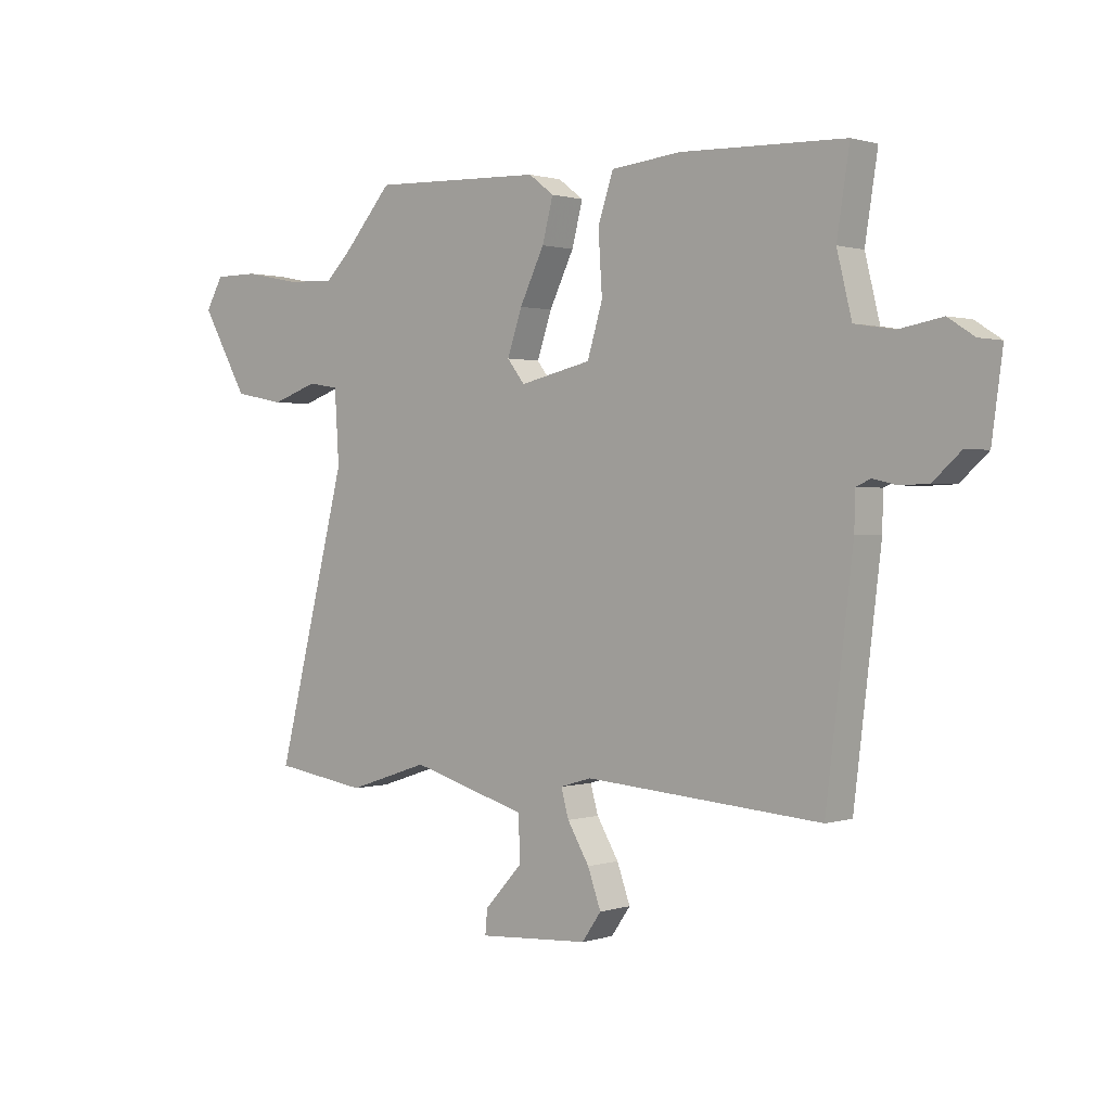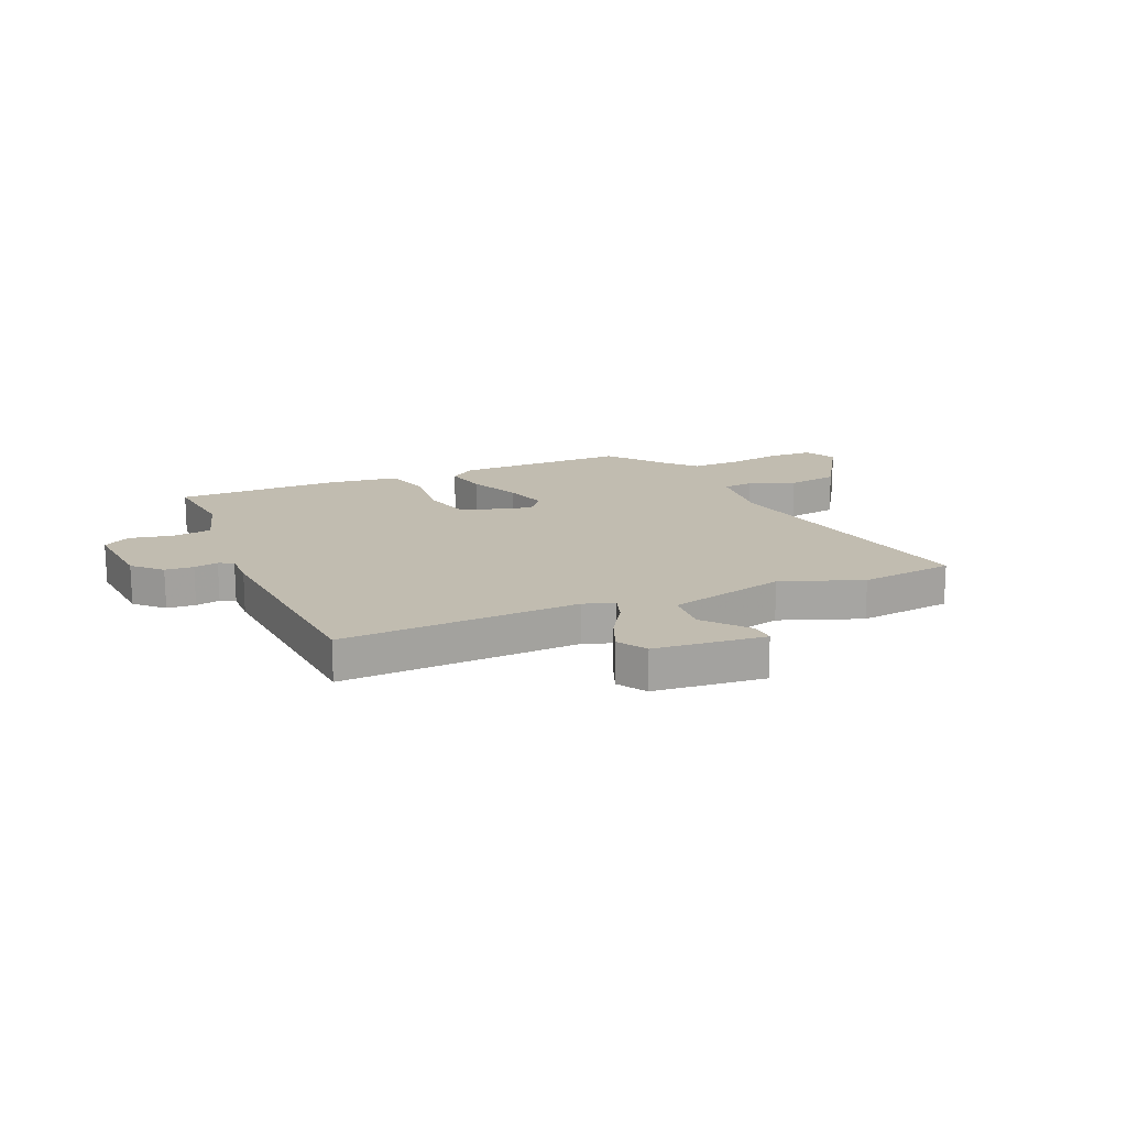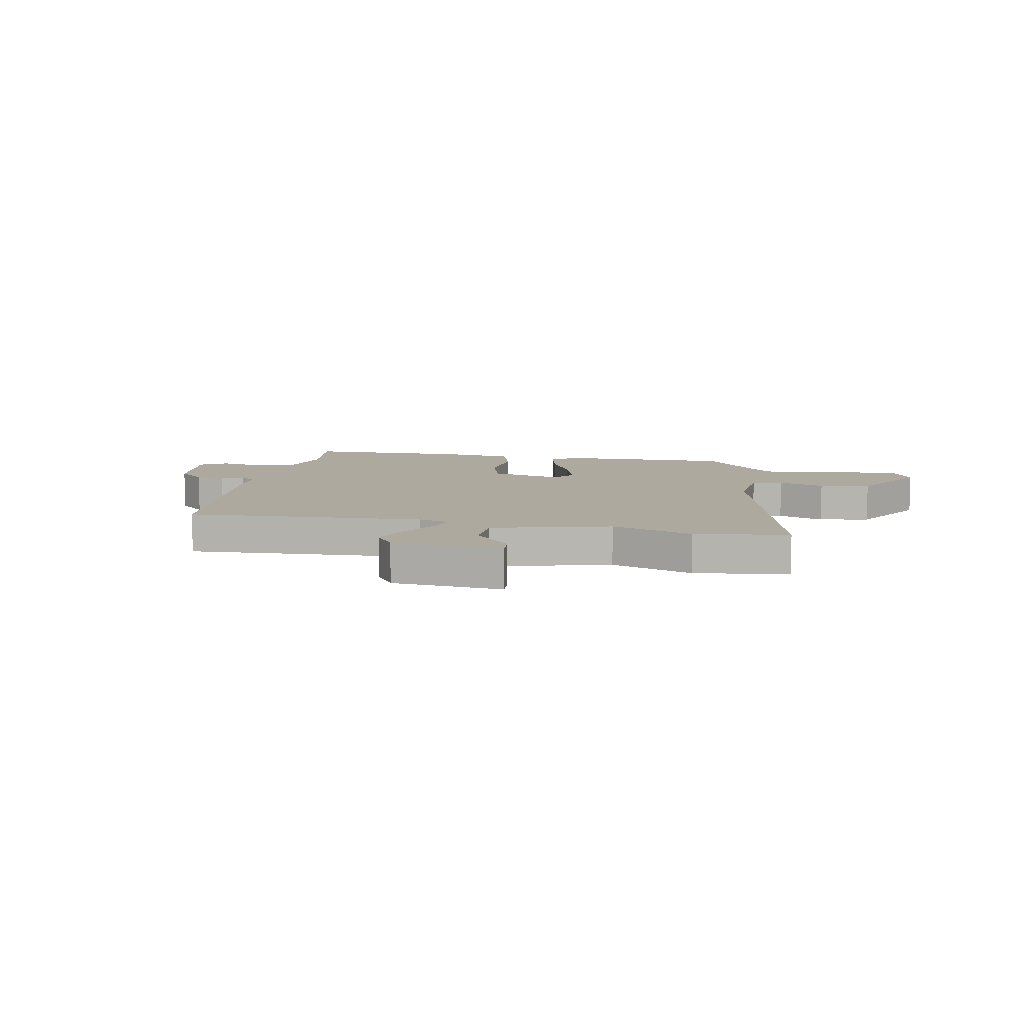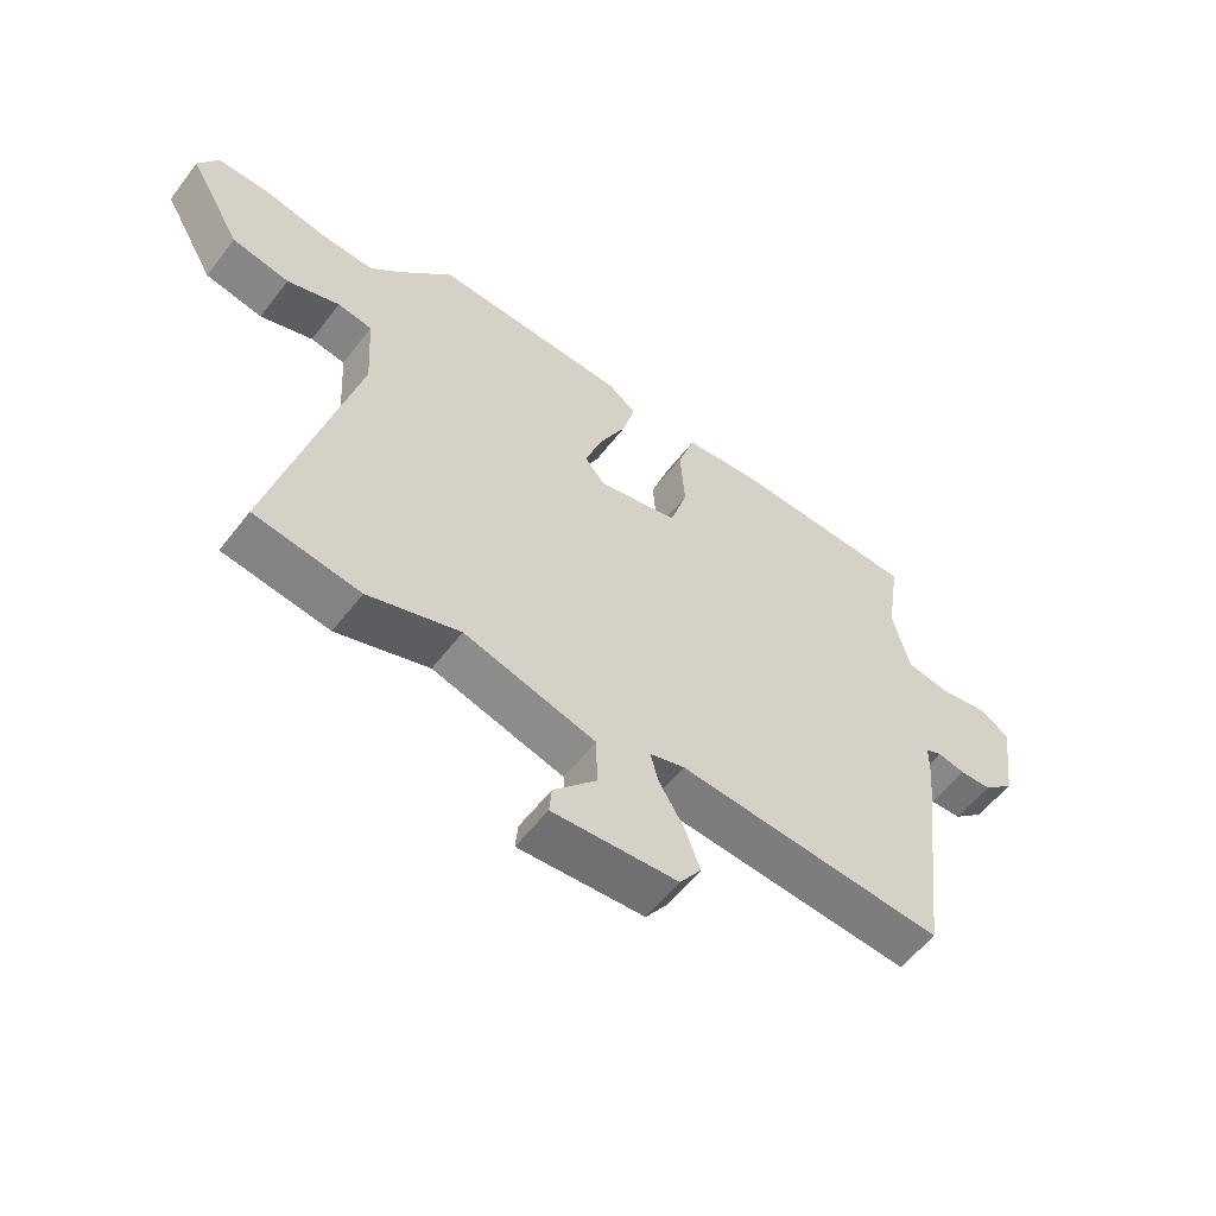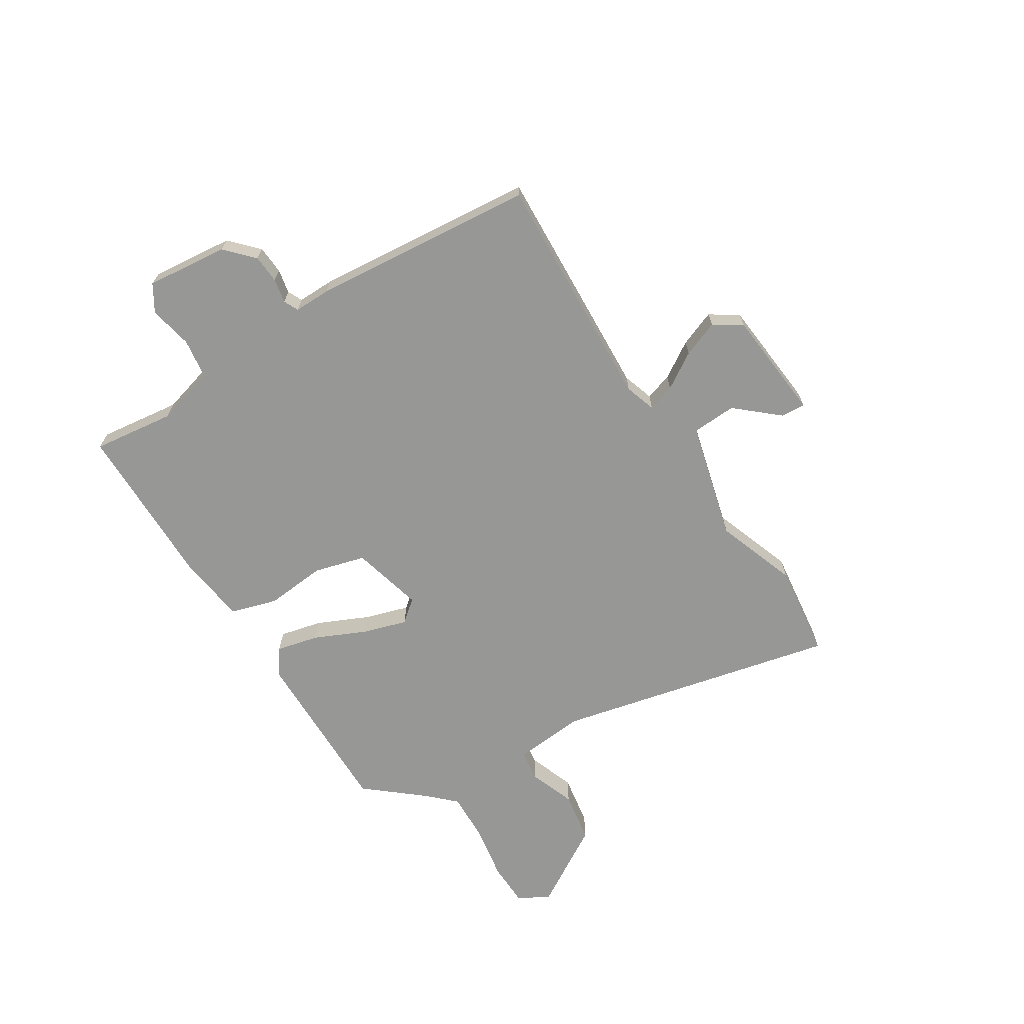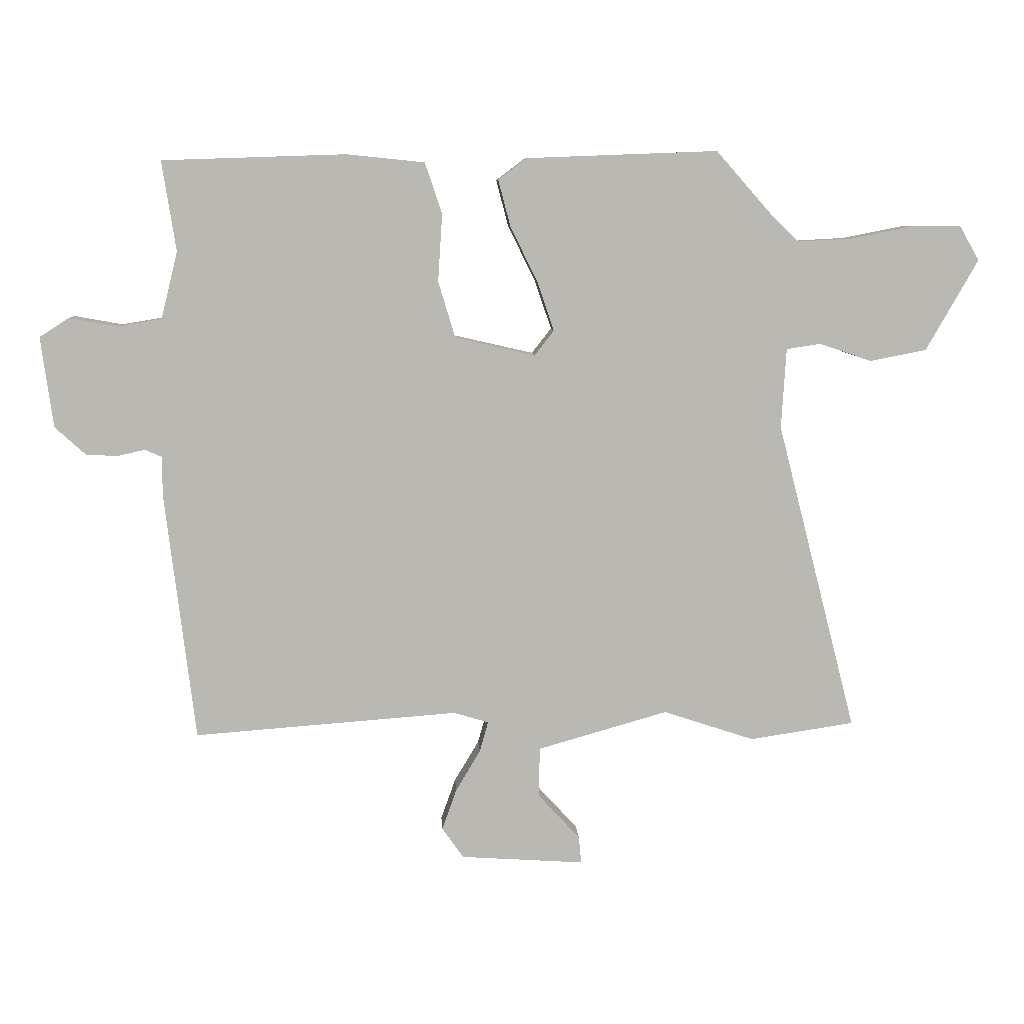
<metadata>
{"format":"obj","ext":"obj","renderer":"f3d","projection":"perspective","resolution":1024,"background":"white","views":[{"elev":0.9,"azim":41.1,"up":"+Z"},{"elev":16.6,"azim":158.9,"up":"+Y"},{"elev":9.0,"azim":-167.8,"up":"+Y"},{"elev":-57.0,"azim":-37.1,"up":"+Z"},{"elev":-68.1,"azim":123.7,"up":"+Y"},{"elev":7.8,"azim":176.9,"up":"+Z"}]}
</metadata>
<code>
v -0.477 0.07 -0.504
v -0.648 0.07 -0.478
v -0.518 0.07 0.029
v -0.526 0.07 0.16
v -0.582 0.07 0.169
v -0.667 0.07 0.14
v -0.76 0.07 0.158
v -0.845 0.07 0.307
v -0.813 0.07 0.363
v -0.732 0.07 0.363
v -0.631 0.07 0.343
v -0.542 0.07 0.338
v -0.495 0.07 0.384
v -0.405 0.07 0.486
v -0.091 0.07 0.474
v -0.045 0.07 0.439
v -0.065 0.07 0.363
v -0.11 0.07 0.271
v -0.137 0.07 0.192
v -0.105 0.07 0.151
v 0.026 0.07 0.181
v 0.054 0.07 0.273
v 0.047 0.07 0.383
v 0.075 0.07 0.467
v 0.203 0.07 0.48
v 0.503 0.07 0.47
v 0.48 0.07 0.323
v 0.507 0.07 0.213
v 0.579 0.07 0.201
v 0.658 0.07 0.215
v 0.706 0.07 0.184
v 0.686 0.07 0.036
v 0.635 0.07 -0.01
v 0.583 0.07 -0.012
v 0.539 0.07 -0.002
v 0.512 0.07 -0.014
v 0.511 0.07 -0.08
v 0.462 0.07 -0.485
v 0.03 0.07 -0.452
v -0.027 0.07 -0.469
v -0.013 0.07 -0.519
v 0.027 0.07 -0.586
v 0.051 0.07 -0.653
v 0.016 0.07 -0.703
v -0.186 0.07 -0.716
v -0.182 0.07 -0.672
v -0.113 0.07 -0.597
v -0.115 0.07 -0.516
v -0.328 0.07 -0.455
v -0.477 0 -0.504
v -0.648 0 -0.478
v -0.518 0 0.029
v -0.526 0 0.16
v -0.582 0 0.169
v -0.667 0 0.14
v -0.76 0 0.158
v -0.845 0 0.307
v -0.813 0 0.363
v -0.732 0 0.363
v -0.631 0 0.343
v -0.542 0 0.338
v -0.495 0 0.384
v -0.405 0 0.486
v -0.091 0 0.474
v -0.045 0 0.439
v -0.065 0 0.363
v -0.11 0 0.271
v -0.137 0 0.192
v -0.105 0 0.151
v 0.026 0 0.181
v 0.054 0 0.273
v 0.047 0 0.383
v 0.075 0 0.467
v 0.203 0 0.48
v 0.503 0 0.47
v 0.48 0 0.323
v 0.507 0 0.213
v 0.579 0 0.201
v 0.658 0 0.215
v 0.706 0 0.184
v 0.686 0 0.036
v 0.635 0 -0.01
v 0.583 0 -0.012
v 0.539 0 -0.002
v 0.512 0 -0.014
v 0.511 0 -0.08
v 0.462 0 -0.485
v 0.03 0 -0.452
v -0.027 0 -0.469
v -0.013 0 -0.519
v 0.027 0 -0.586
v 0.051 0 -0.653
v 0.016 0 -0.703
v -0.186 0 -0.716
v -0.182 0 -0.672
v -0.113 0 -0.597
v -0.115 0 -0.516
v -0.328 0 -0.455
f 45 46 47
f 44 45 47
f 43 44 47
f 42 43 47
f 41 42 47
f 40 41 47 48
f 36 37 38 39
f 36 39 40
f 33 34 35
f 32 33 35
f 31 32 35
f 30 31 35
f 29 30 35
f 28 29 35 36
f 40 48 49
f 36 40 49
f 28 36 49
f 27 28 49
f 25 26 27
f 24 25 27
f 23 24 27
f 22 23 27
f 16 17 18
f 15 16 18
f 14 15 18
f 13 14 18
f 12 13 18 19
f 11 12 19 20
f 9 10 11
f 8 9 11
f 7 8 11
f 6 7 11
f 5 6 11
f 4 5 11 20
f 49 1 2 3
f 49 3 4 20
f 21 22 27
f 21 27 49
f 20 21 49
f 96 95 94
f 96 94 93
f 96 93 92
f 96 92 91
f 96 91 90
f 97 96 90 89
f 88 87 86 85
f 89 88 85
f 84 83 82
f 84 82 81
f 84 81 80
f 84 80 79
f 84 79 78
f 85 84 78 77
f 98 97 89
f 98 89 85
f 98 85 77
f 98 77 76
f 76 75 74
f 76 74 73
f 76 73 72
f 76 72 71
f 67 66 65
f 67 65 64
f 67 64 63
f 67 63 62
f 68 67 62 61
f 69 68 61 60
f 60 59 58
f 60 58 57
f 60 57 56
f 60 56 55
f 60 55 54
f 69 60 54 53
f 52 51 50 98
f 69 53 52 98
f 76 71 70
f 98 76 70
f 98 70 69
f 1 50 51 2
f 2 51 52 3
f 3 52 53 4
f 4 53 54 5
f 5 54 55 6
f 6 55 56 7
f 7 56 57 8
f 8 57 58 9
f 9 58 59 10
f 10 59 60 11
f 11 60 61 12
f 12 61 62 13
f 13 62 63 14
f 14 63 64 15
f 15 64 65 16
f 16 65 66 17
f 17 66 67 18
f 18 67 68 19
f 19 68 69 20
f 20 69 70 21
f 21 70 71 22
f 22 71 72 23
f 23 72 73 24
f 24 73 74 25
f 25 74 75 26
f 26 75 76 27
f 27 76 77 28
f 28 77 78 29
f 29 78 79 30
f 30 79 80 31
f 31 80 81 32
f 32 81 82 33
f 33 82 83 34
f 34 83 84 35
f 35 84 85 36
f 36 85 86 37
f 37 86 87 38
f 38 87 88 39
f 39 88 89 40
f 40 89 90 41
f 41 90 91 42
f 42 91 92 43
f 43 92 93 44
f 44 93 94 45
f 45 94 95 46
f 46 95 96 47
f 47 96 97 48
f 48 97 98 49
f 49 98 50 1

</code>
